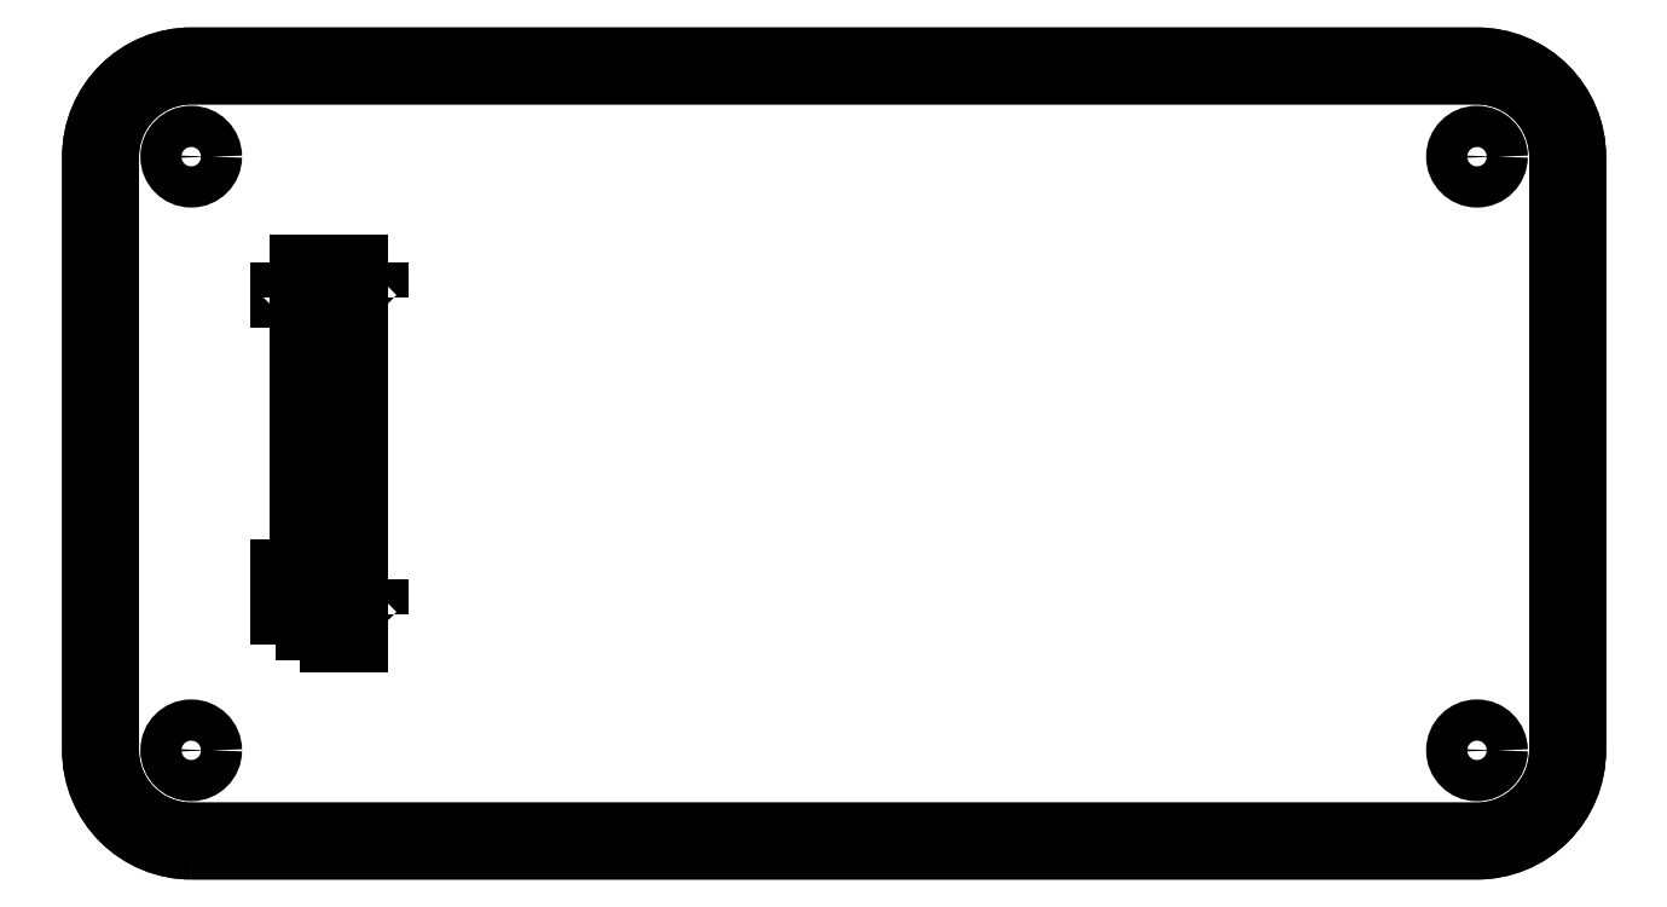
<metadata>
{"format":"dxf","ext":"dxf","renderer":"ezdxf+matplotlib","layout":"modelspace","background":"white","min_lineweight":24,"dpi":150}
</metadata>
<code>
0
SECTION
2
ENTITIES
0
LWPOLYLINE
8
0
90
8
70
1
43
0
10
-9
20
-12
42
-0.4142
10
-12
20
-9
10
-12
20
9
42
-0.4142
10
-9
20
12
10
30
20
12
42
-0.4142
10
33
20
9
10
33
20
-9
42
-0.4142
10
30
20
-12
0
LWPOLYLINE
8
0
90
8
70
1
43
0
10
-9
20
-11.5
42
-0.4142
10
-11.5
20
-9
10
-11.5
20
9
42
-0.4142
10
-9
20
11.5
10
30
20
11.5
42
-0.4142
10
32.5
20
9
10
32.5
20
-9
42
-0.4142
10
30
20
-11.5
0
LWPOLYLINE
8
0
90
8
70
1
43
0
10
-9
20
-12
42
-0.4142
10
-12
20
-9
10
-12
20
9
42
-0.4142
10
-9
20
12
10
30
20
12
42
-0.4142
10
33
20
9
10
33
20
-9
42
-0.4142
10
30
20
-12
0
LWPOLYLINE
8
0
90
8
70
1
43
0
10
-9
20
-11.5
42
-0.4142
10
-11.5
20
-9
10
-11.5
20
9
42
-0.4142
10
-9
20
11.5
10
30
20
11.5
42
-0.4142
10
32.5
20
9
10
32.5
20
-9
42
-0.4142
10
30
20
-11.5
0
CIRCLE
8
0
10
-9
20
9
30
0
40
0.625
210
0
220
0
230
1
0
CIRCLE
8
0
10
-9
20
-9
30
0
40
0.625
210
0
220
0
230
1
0
CIRCLE
8
0
10
30
20
-9
30
0
40
0.625
210
0
220
0
230
1
0
CIRCLE
8
0
10
30
20
9
30
0
40
0.625
210
0
220
0
230
1
0
LWPOLYLINE
8
0
90
4
70
1
43
0
10
-5.33
20
-5.07
10
-5.33
20
5.069
10
-4.32
20
5.069
10
-4.32
20
-5.07
0
ELLIPSE
8
0
10
-4.958
20
2.062
30
0
11
-0.08778
21
0.05203
31
0
40
1
41
0.5466
42
1.571
0
LINE
8
0
10
-5.06
20
2.061
30
2.427e-22
11
-5.06
21
3.439
31
0
0
ELLIPSE
8
0
10
-4.958
20
3.438
30
0
11
0.001174
21
0.102
31
0
40
1
41
0.5466
42
1.571
0
SPLINE
8
0
70
0
71
3
72
11
73
7
74
0
42
1e-09
43
1e-10
44
1e-10
40
0
40
0
40
0
40
0
40
0.5
40
0.5
40
0.5
40
1
40
1
40
1
40
1
10
-5.01
20
3.525
30
0
10
-4.952
20
3.558
30
0
10
-4.89
20
3.575
30
0
10
-4.825
20
3.575
30
0
10
-4.76
20
3.575
30
0
10
-4.698
20
3.559
30
0
10
-4.64
20
3.525
30
2.776e-16
0
ELLIPSE
8
0
10
-4.692
20
3.438
30
0
11
0.08778
21
-0.05203
31
0
40
1
41
0.5466
42
1.571
0
LINE
8
0
10
-4.59
20
3.439
30
-2.427e-22
11
-4.59
21
2.061
31
2.776e-16
0
ELLIPSE
8
0
10
-4.692
20
2.062
30
0
11
-0.001174
21
-0.102
31
0
40
1
41
0.5466
42
1.571
0
SPLINE
8
0
70
0
71
3
72
11
73
7
74
0
42
1e-09
43
1e-10
44
1e-10
40
0
40
0
40
0
40
0
40
0.5
40
0.5
40
0.5
40
1
40
1
40
1
40
1
10
-4.64
20
1.974
30
2.776e-16
10
-4.698
20
1.942
30
0
10
-4.76
20
1.925
30
0
10
-4.825
20
1.925
30
0
10
-4.89
20
1.925
30
0
10
-4.952
20
1.941
30
0
10
-5.01
20
1.974
30
0
0
SPLINE
8
0
70
0
71
3
72
11
73
7
74
0
42
1e-09
43
1e-10
44
1e-10
40
0
40
0
40
0
40
0
40
0.5
40
0.5
40
0.5
40
1
40
1
40
1
40
1
10
-5.01
20
-1.975
30
0
10
-4.952
20
-1.942
30
0
10
-4.89
20
-1.925
30
0
10
-4.825
20
-1.925
30
0
10
-4.76
20
-1.925
30
0
10
-4.698
20
-1.941
30
0
10
-4.64
20
-1.975
30
0
0
ELLIPSE
8
0
10
-4.692
20
-2.062
30
0
11
0.08778
21
-0.05203
31
0
40
1
41
0.5466
42
1.571
0
LINE
8
0
10
-4.59
20
-2.061
30
-2.427e-22
11
-4.59
21
-3.439
31
2.776e-16
0
ELLIPSE
8
0
10
-4.692
20
-3.438
30
0
11
-0.001174
21
-0.102
31
0
40
1
41
0.5466
42
1.571
0
SPLINE
8
0
70
0
71
3
72
11
73
7
74
0
42
1e-09
43
1e-10
44
1e-10
40
0
40
0
40
0
40
0
40
0.5
40
0.5
40
0.5
40
1
40
1
40
1
40
1
10
-4.64
20
-3.526
30
0
10
-4.698
20
-3.558
30
0
10
-4.76
20
-3.575
30
0
10
-4.825
20
-3.575
30
0
10
-4.89
20
-3.575
30
0
10
-4.952
20
-3.559
30
0
10
-5.01
20
-3.526
30
0
0
ELLIPSE
8
0
10
-4.958
20
-3.438
30
0
11
-0.08778
21
0.05203
31
0
40
1
41
0.5466
42
1.571
0
LINE
8
0
10
-5.06
20
-3.439
30
2.427e-22
11
-5.06
21
-2.061
31
9.63e-33
0
ELLIPSE
8
0
10
-4.958
20
-2.062
30
0
11
0.001174
21
0.102
31
0
40
1
41
0.5466
42
1.571
0
LWPOLYLINE
8
0
90
4
70
1
43
0
10
-5.7
20
-5.71
10
-5.7
20
5.71
10
-3.95
20
5.71
10
-3.95
20
-5.71
0
LWPOLYLINE
8
0
90
12
70
1
43
0
10
-4.425
20
5.37
10
-4.425
20
5.27
10
-5.225
20
5.27
10
-5.225
20
5.37
10
-5.54
20
5.37
10
-5.54
20
-5.37
10
-5.225
20
-5.37
10
-5.225
20
-5.27
10
-4.425
20
-5.27
10
-4.425
20
-5.37
10
-4.11
20
-5.37
10
-4.11
20
5.37
0
LWPOLYLINE
8
0
90
4
70
1
43
0
10
-6.05
20
4.725
10
-6.31
20
4.725
10
-6.31
20
4.875
10
-6.05
20
4.875
0
LWPOLYLINE
8
0
90
4
70
1
43
0
10
-3.34
20
4.725
10
-3.6
20
4.725
10
-3.6
20
4.875
10
-3.34
20
4.875
0
LWPOLYLINE
8
0
90
4
70
1
43
0
10
-6.05
20
-4.875
10
-6.31
20
-4.875
10
-6.31
20
-4.725
10
-6.05
20
-4.725
0
LWPOLYLINE
8
0
90
4
70
1
43
0
10
-3.34
20
-4.875
10
-3.6
20
-4.875
10
-3.6
20
-4.725
10
-3.34
20
-4.725
0
LWPOLYLINE
8
0
90
4
70
1
43
0
10
-6.05
20
-4.475
10
-6.31
20
-4.475
10
-6.31
20
-4.325
10
-6.05
20
-4.325
0
LWPOLYLINE
8
0
90
4
70
1
43
0
10
-6.05
20
-4.075
10
-6.31
20
-4.075
10
-6.31
20
-3.925
10
-6.05
20
-3.925
0
LWPOLYLINE
8
0
90
4
70
1
43
0
10
-6.05
20
-3.675
10
-6.31
20
-3.675
10
-6.31
20
-3.525
10
-6.05
20
-3.525
0
ENDSEC
0
EOF

</code>
